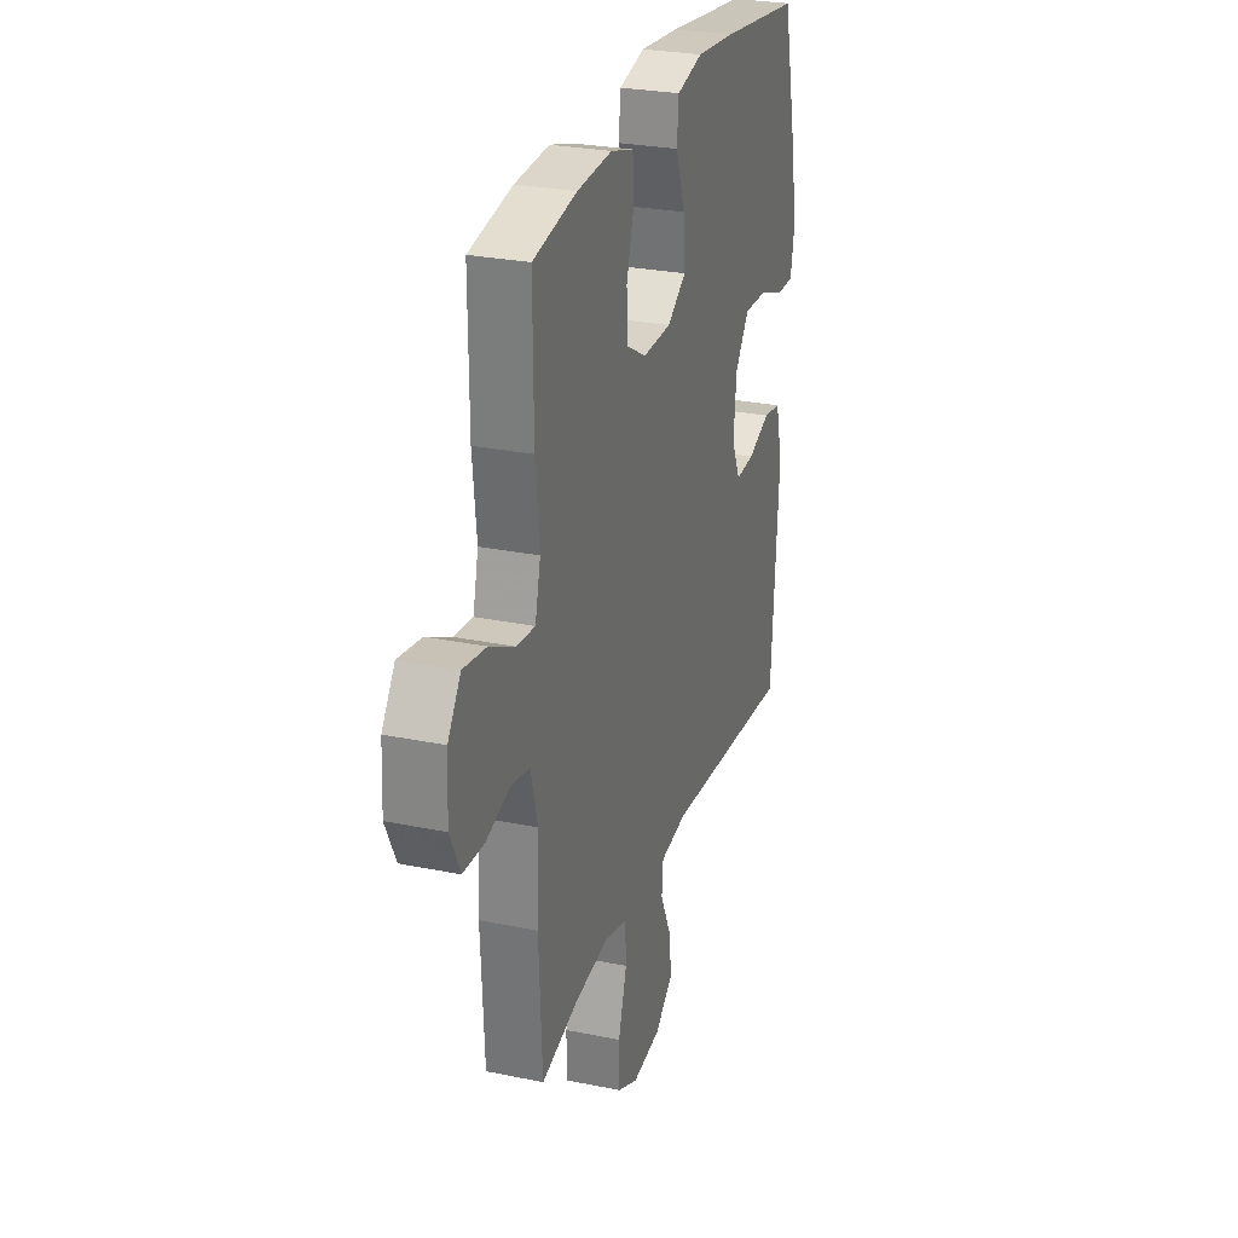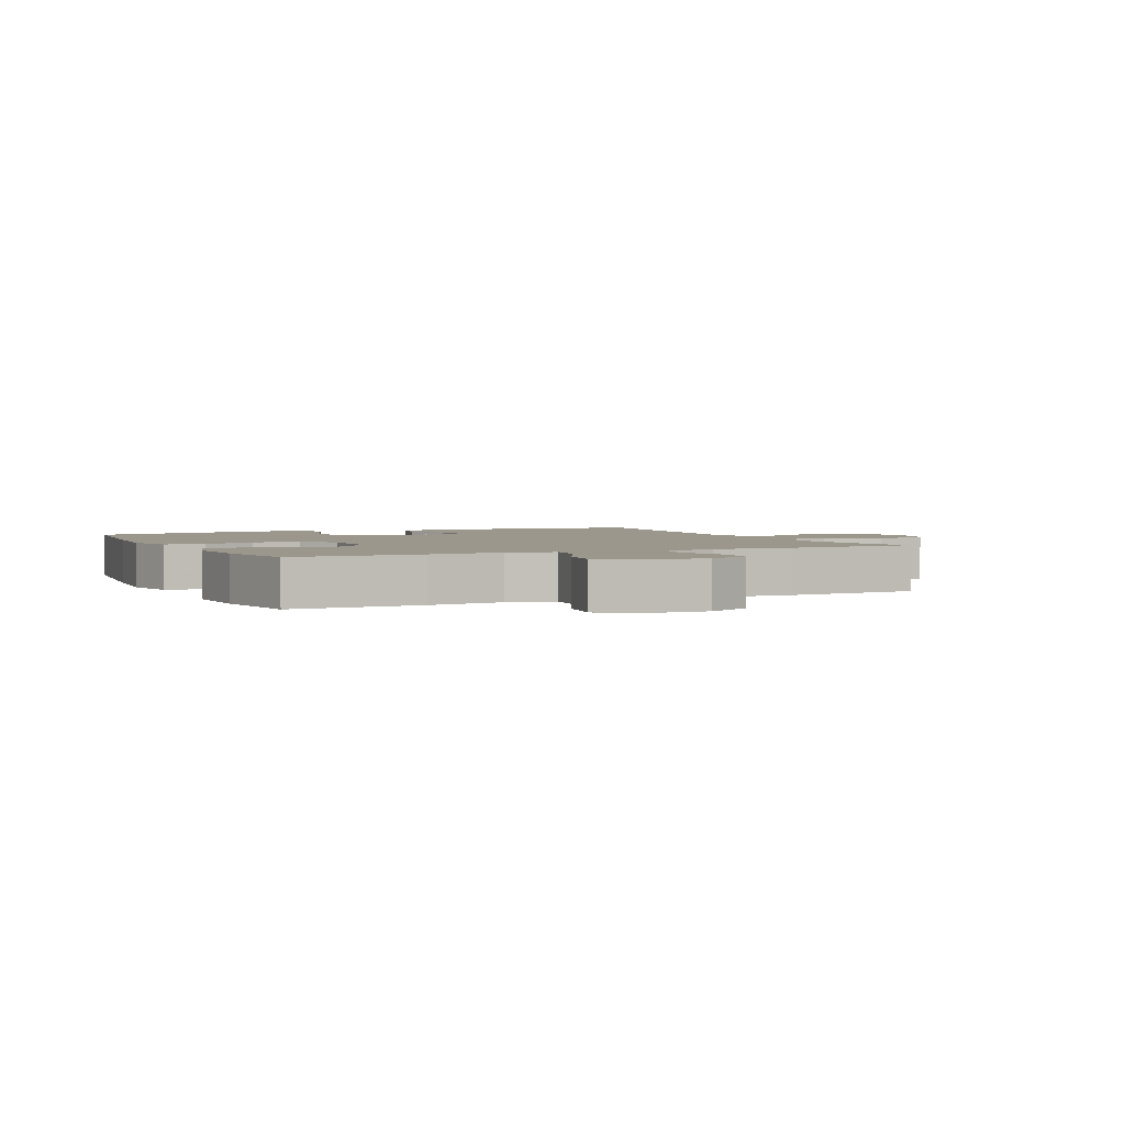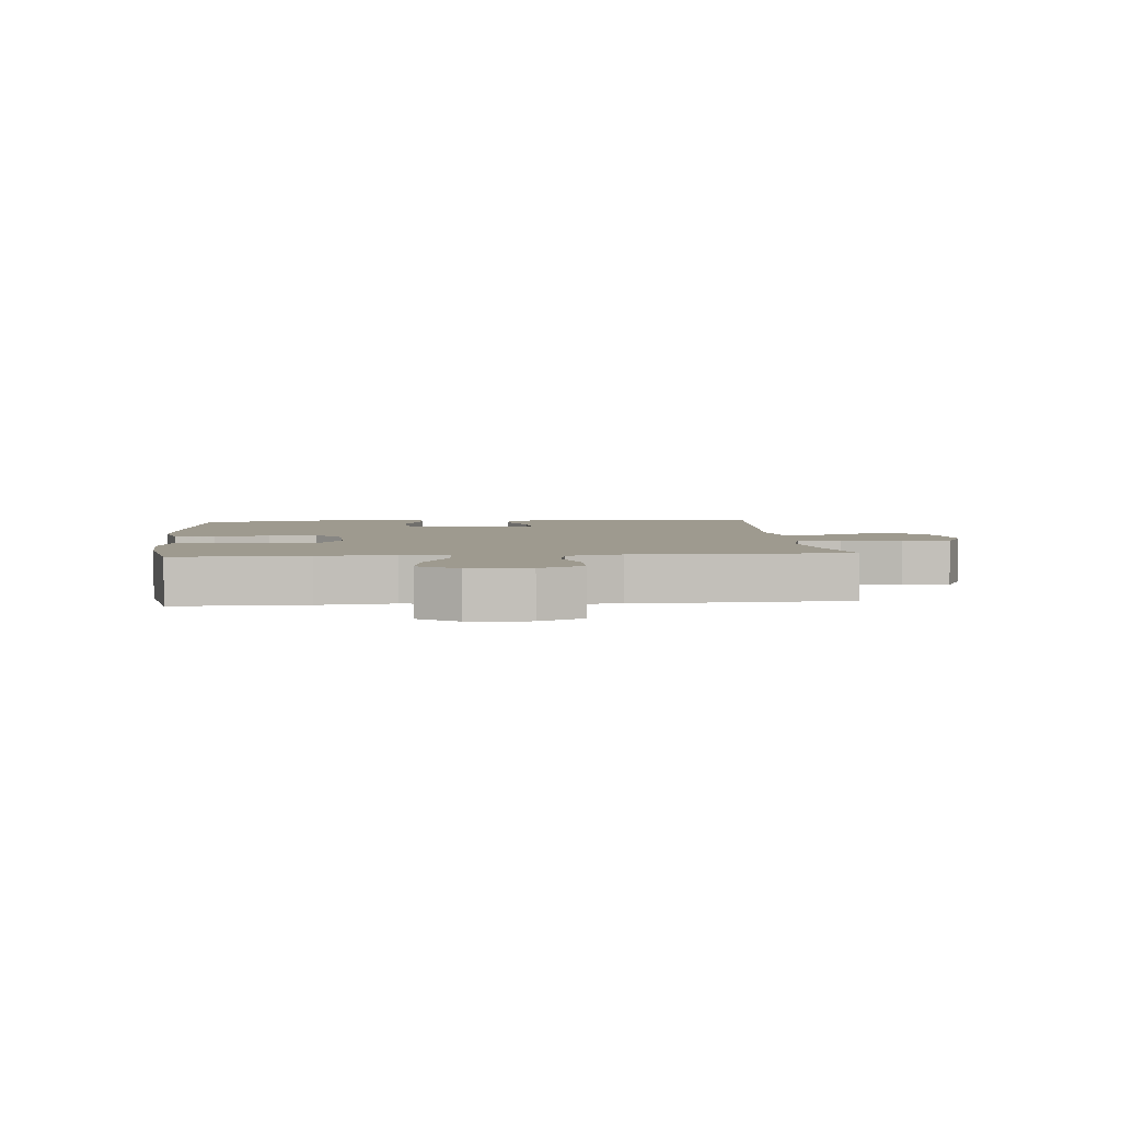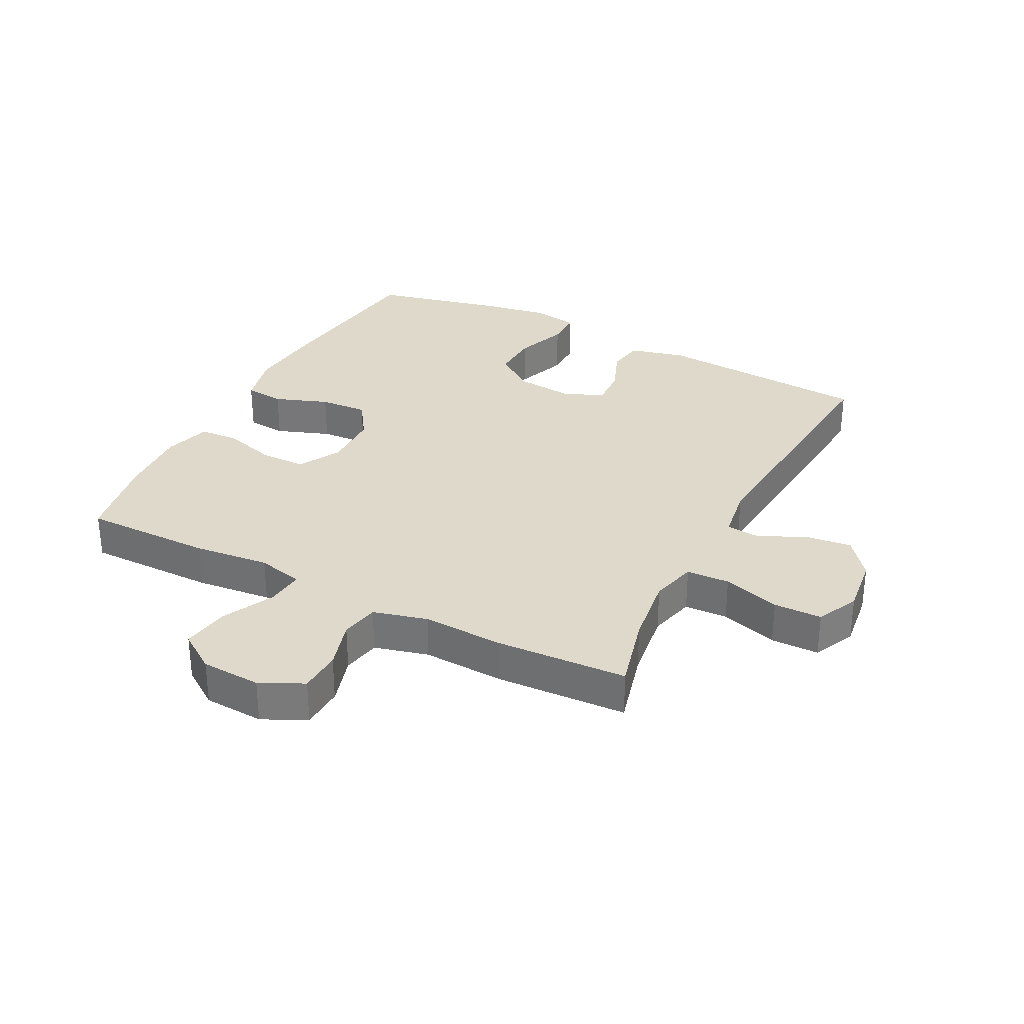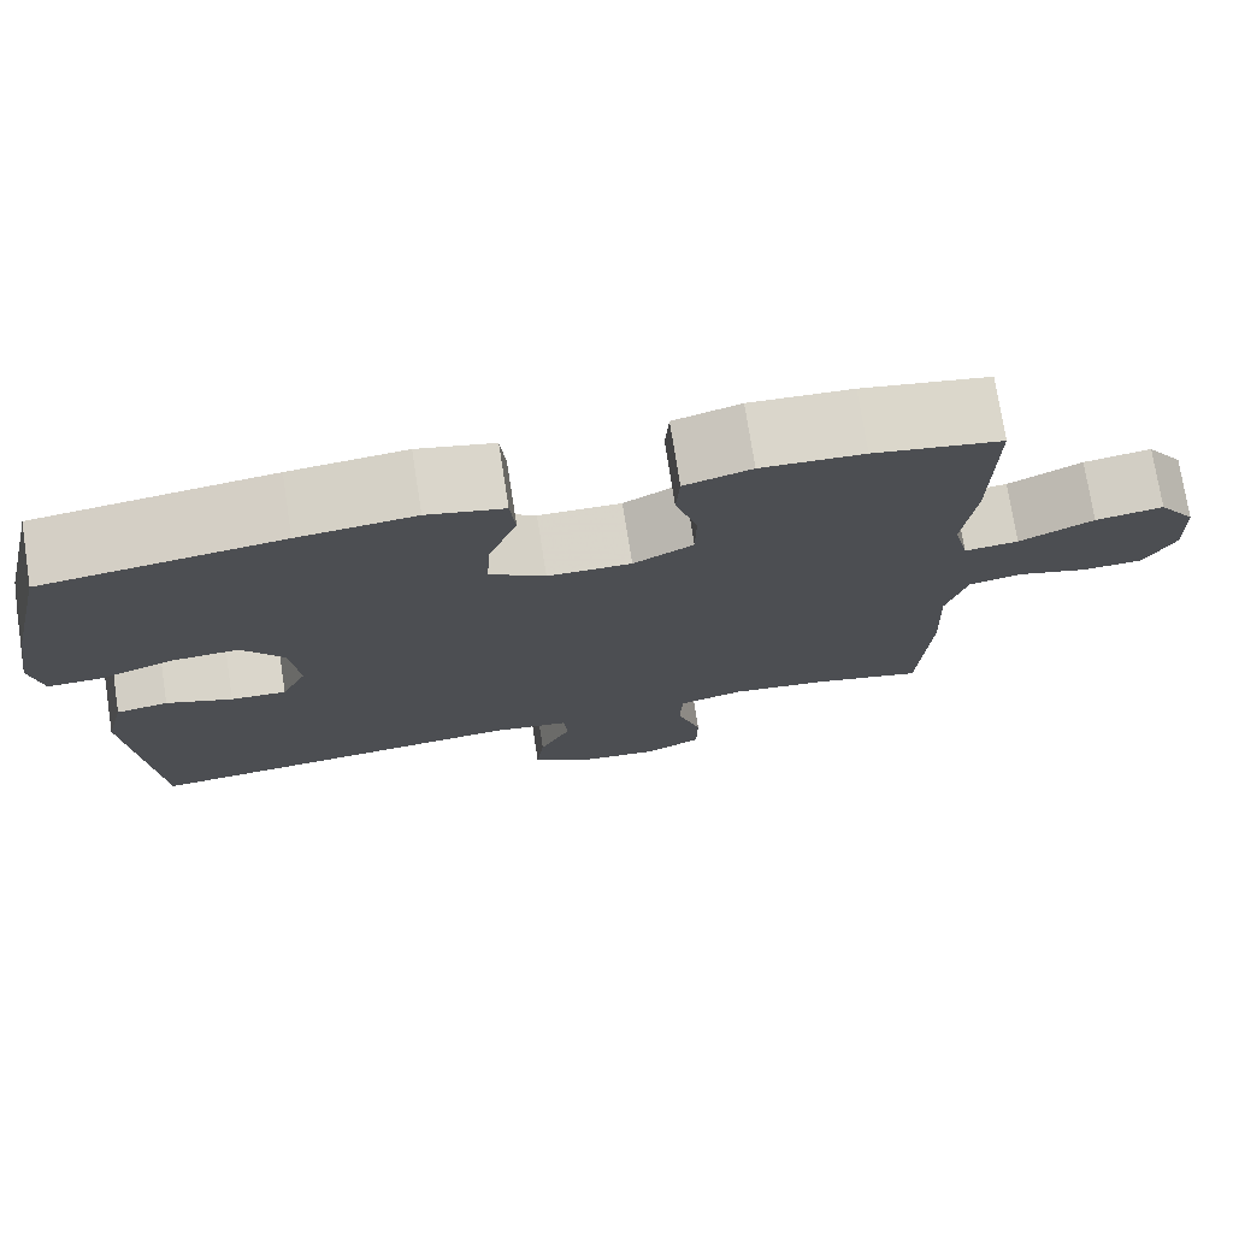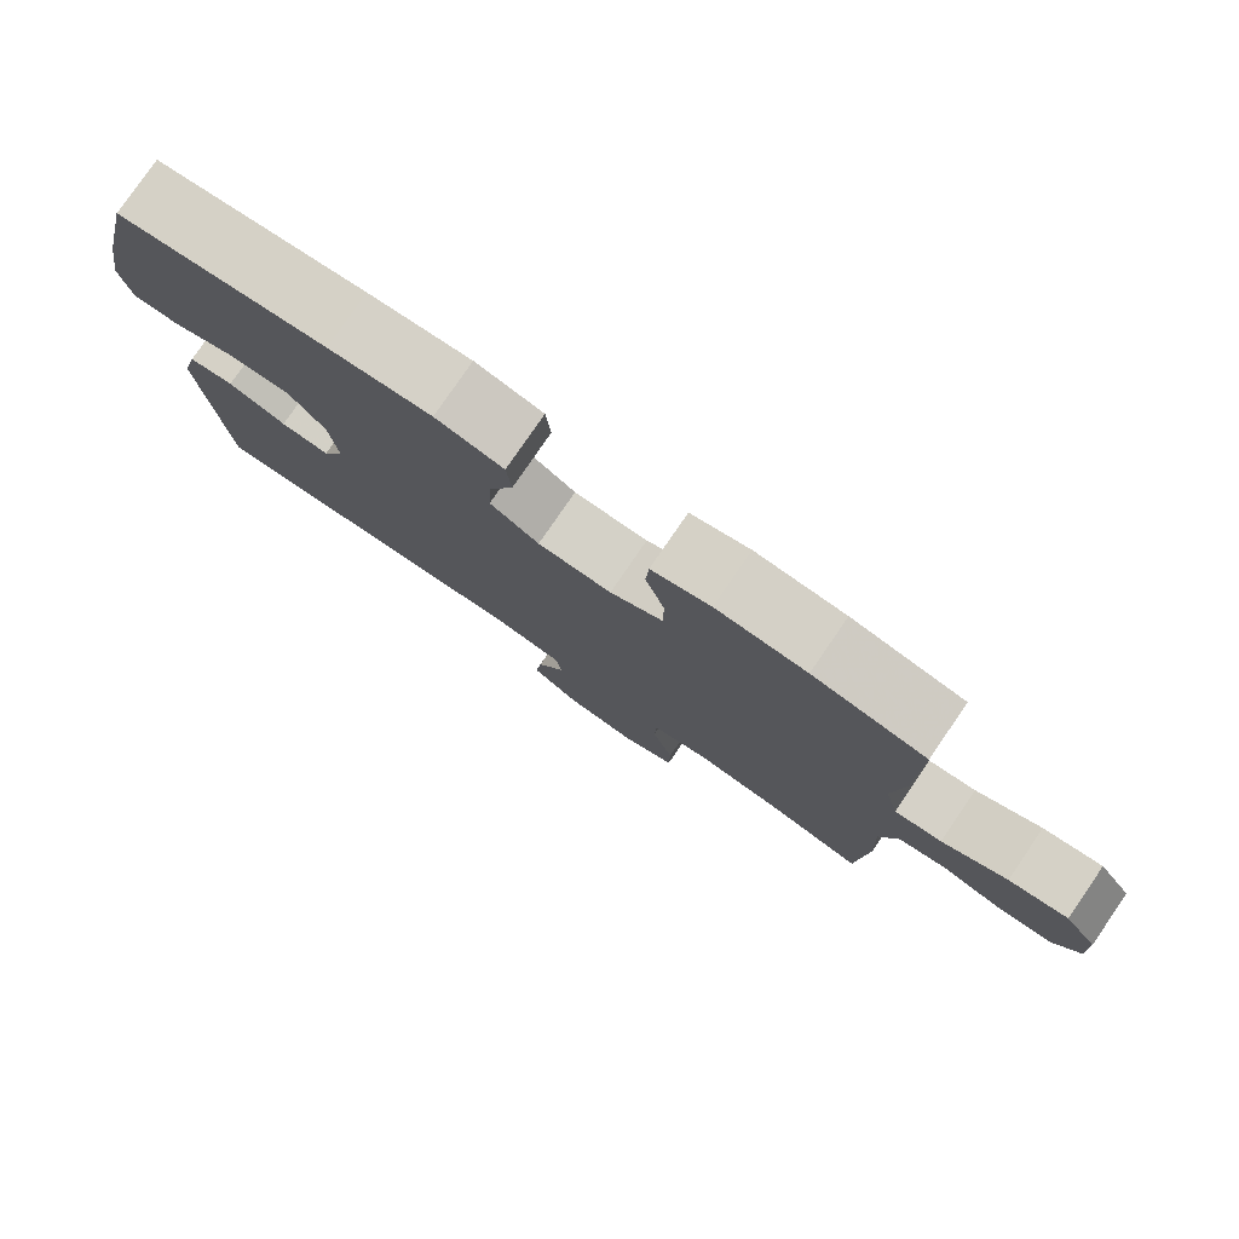
<metadata>
{"format":"obj","ext":"obj","renderer":"f3d","projection":"perspective","resolution":1024,"background":"white","views":[{"elev":27.1,"azim":107.7,"up":"+Z"},{"elev":2.6,"azim":65.1,"up":"+Y"},{"elev":3.8,"azim":84.8,"up":"+Y"},{"elev":31.7,"azim":117.3,"up":"+Y"},{"elev":75.2,"azim":-8.9,"up":"+Z"},{"elev":79.4,"azim":34.5,"up":"+Z"}]}
</metadata>
<code>
v 0.5 0.07 0.5
v 0.499 0.07 0.29
v 0.486 0.07 0.168
v 0.504 0.07 0.093
v 0.565 0.07 0.099
v 0.649 0.07 0.141
v 0.726 0.07 0.153
v 0.769 0.07 0.091
v 0.774 0.07 -0.006
v 0.74 0.07 -0.076
v 0.67 0.07 -0.079
v 0.59 0.07 -0.055
v 0.528 0.07 -0.067
v 0.505 0.07 -0.155
v 0.511 0.07 -0.286
v 0.5 0.07 -0.5
v 0.377 0.07 -0.468
v 0.262 0.07 -0.452
v 0.187 0.07 -0.471
v 0.184 0.07 -0.541
v 0.212 0.07 -0.634
v 0.211 0.07 -0.712
v 0.143 0.07 -0.744
v 0.048 0.07 -0.732
v -0.014 0.07 -0.683
v -0.005 0.07 -0.609
v 0.031 0.07 -0.532
v 0.026 0.07 -0.478
v -0.063 0.07 -0.464
v -0.5 0.07 -0.5
v -0.525 0.07 -0.151
v -0.502 0.07 -0.06
v -0.443 0.07 -0.051
v -0.368 0.07 -0.08
v -0.305 0.07 -0.084
v -0.276 0.07 -0.02
v -0.286 0.07 0.075
v -0.333 0.07 0.14
v -0.411 0.07 0.137
v -0.496 0.07 0.106
v -0.555 0.07 0.106
v -0.568 0.07 0.179
v -0.548 0.07 0.294
v -0.5 0.07 0.5
v -0.231 0.07 0.533
v -0.099 0.07 0.545
v -0.012 0.07 0.524
v -0.006 0.07 0.46
v -0.038 0.07 0.373
v -0.043 0.07 0.295
v 0.02 0.07 0.253
v 0.115 0.07 0.251
v 0.183 0.07 0.289
v 0.184 0.07 0.363
v 0.159 0.07 0.447
v 0.163 0.07 0.512
v 0.239 0.07 0.534
v 0.355 0.07 0.527
v 0.5 0 0.5
v 0.499 0 0.29
v 0.486 0 0.168
v 0.504 0 0.093
v 0.565 0 0.099
v 0.649 0 0.141
v 0.726 0 0.153
v 0.769 0 0.091
v 0.774 0 -0.006
v 0.74 0 -0.076
v 0.67 0 -0.079
v 0.59 0 -0.055
v 0.528 0 -0.067
v 0.505 0 -0.155
v 0.511 0 -0.286
v 0.5 0 -0.5
v 0.377 0 -0.468
v 0.262 0 -0.452
v 0.187 0 -0.471
v 0.184 0 -0.541
v 0.212 0 -0.634
v 0.211 0 -0.712
v 0.143 0 -0.744
v 0.048 0 -0.732
v -0.014 0 -0.683
v -0.005 0 -0.609
v 0.031 0 -0.532
v 0.026 0 -0.478
v -0.063 0 -0.464
v -0.5 0 -0.5
v -0.525 0 -0.151
v -0.502 0 -0.06
v -0.443 0 -0.051
v -0.368 0 -0.08
v -0.305 0 -0.084
v -0.276 0 -0.02
v -0.286 0 0.075
v -0.333 0 0.14
v -0.411 0 0.137
v -0.496 0 0.106
v -0.555 0 0.106
v -0.568 0 0.179
v -0.548 0 0.294
v -0.5 0 0.5
v -0.231 0 0.533
v -0.099 0 0.545
v -0.012 0 0.524
v -0.006 0 0.46
v -0.038 0 0.373
v -0.043 0 0.295
v 0.02 0 0.253
v 0.115 0 0.251
v 0.183 0 0.289
v 0.184 0 0.363
v 0.159 0 0.447
v 0.163 0 0.512
v 0.239 0 0.534
v 0.355 0 0.527
f 54 55 56 57
f 53 54 57 58
f 46 47 48 49
f 46 49 50
f 45 46 50
f 44 45 50
f 43 44 50 51
f 39 40 41 42
f 38 39 42 43
f 31 32 33 34
f 29 30 31 34
f 28 29 34 35
f 24 25 26 27
f 22 23 24 27
f 20 21 22 27
f 19 20 27 28
f 18 19 28 35
f 14 15 16 17
f 13 14 17 18
f 9 10 11 12
f 9 12 13
f 8 9 13
f 5 6 7 8
f 4 5 8 13
f 3 4 13 18
f 53 58 1 2
f 52 53 2 3
f 51 52 3 18
f 38 43 51
f 37 38 51 18
f 36 37 18
f 18 35 36
f 115 114 113 112
f 116 115 112 111
f 107 106 105 104
f 108 107 104
f 108 104 103
f 108 103 102
f 109 108 102 101
f 100 99 98 97
f 101 100 97 96
f 92 91 90 89
f 92 89 88 87
f 93 92 87 86
f 85 84 83 82
f 85 82 81 80
f 85 80 79 78
f 86 85 78 77
f 93 86 77 76
f 75 74 73 72
f 76 75 72 71
f 70 69 68 67
f 71 70 67
f 71 67 66
f 66 65 64 63
f 71 66 63 62
f 76 71 62 61
f 60 59 116 111
f 61 60 111 110
f 76 61 110 109
f 109 101 96
f 76 109 96 95
f 76 95 94
f 94 93 76
f 1 59 60 2
f 2 60 61 3
f 3 61 62 4
f 4 62 63 5
f 5 63 64 6
f 6 64 65 7
f 7 65 66 8
f 8 66 67 9
f 9 67 68 10
f 10 68 69 11
f 11 69 70 12
f 12 70 71 13
f 13 71 72 14
f 14 72 73 15
f 15 73 74 16
f 16 74 75 17
f 17 75 76 18
f 18 76 77 19
f 19 77 78 20
f 20 78 79 21
f 21 79 80 22
f 22 80 81 23
f 23 81 82 24
f 24 82 83 25
f 25 83 84 26
f 26 84 85 27
f 27 85 86 28
f 28 86 87 29
f 29 87 88 30
f 30 88 89 31
f 31 89 90 32
f 32 90 91 33
f 33 91 92 34
f 34 92 93 35
f 35 93 94 36
f 36 94 95 37
f 37 95 96 38
f 38 96 97 39
f 39 97 98 40
f 40 98 99 41
f 41 99 100 42
f 42 100 101 43
f 43 101 102 44
f 44 102 103 45
f 45 103 104 46
f 46 104 105 47
f 47 105 106 48
f 48 106 107 49
f 49 107 108 50
f 50 108 109 51
f 51 109 110 52
f 52 110 111 53
f 53 111 112 54
f 54 112 113 55
f 55 113 114 56
f 56 114 115 57
f 57 115 116 58
f 58 116 59 1

</code>
